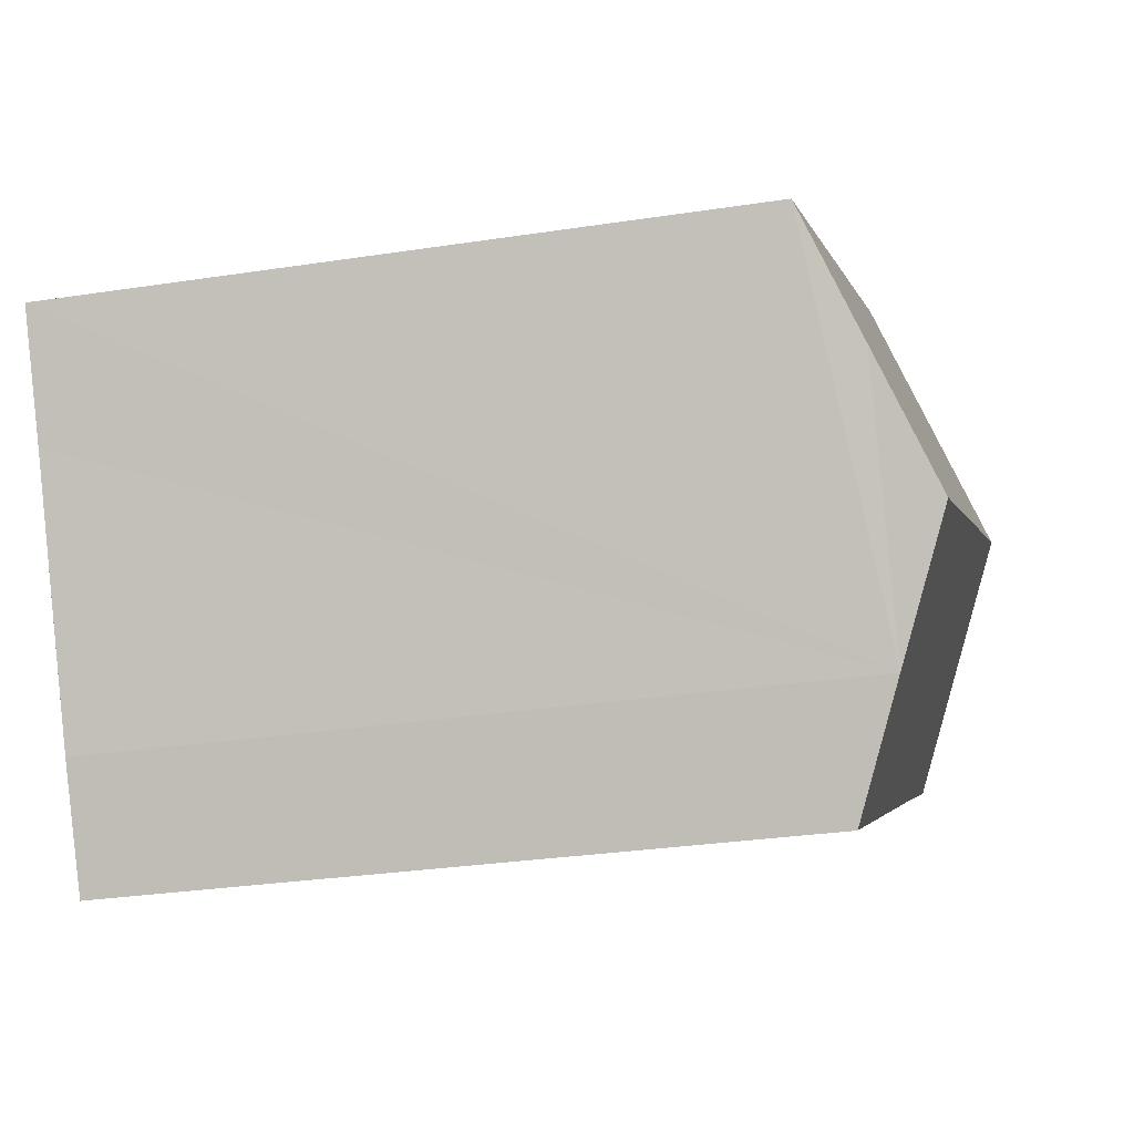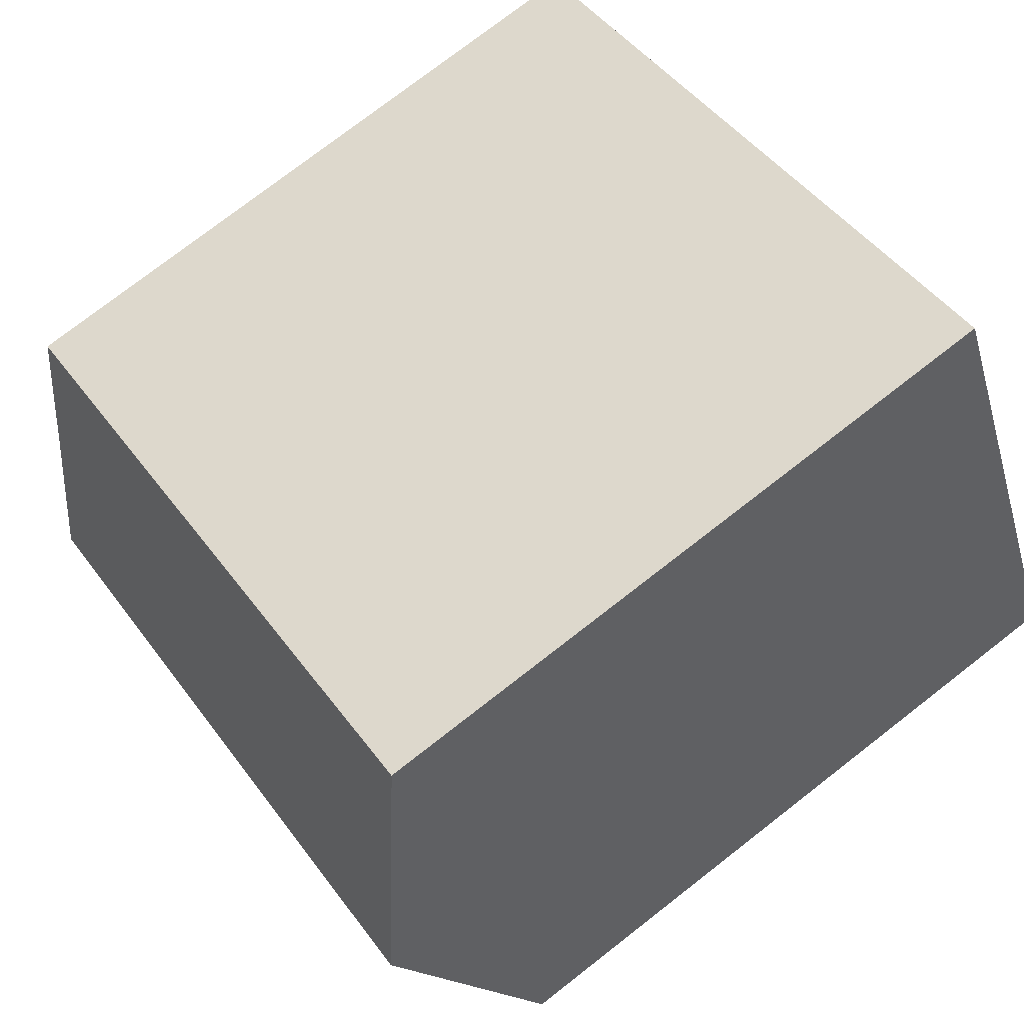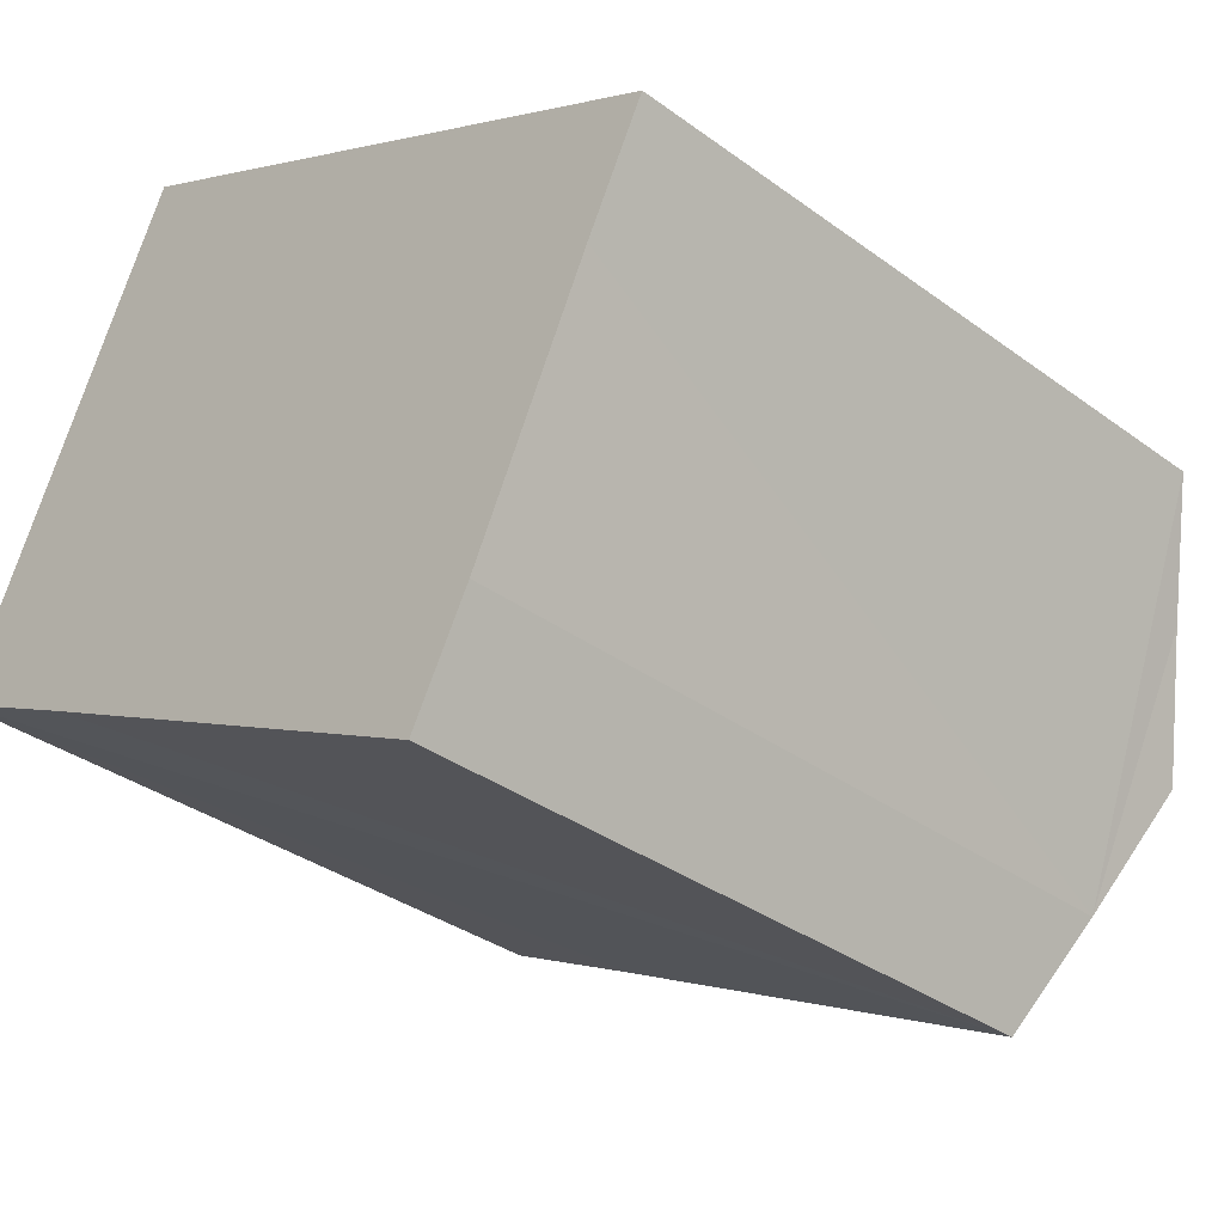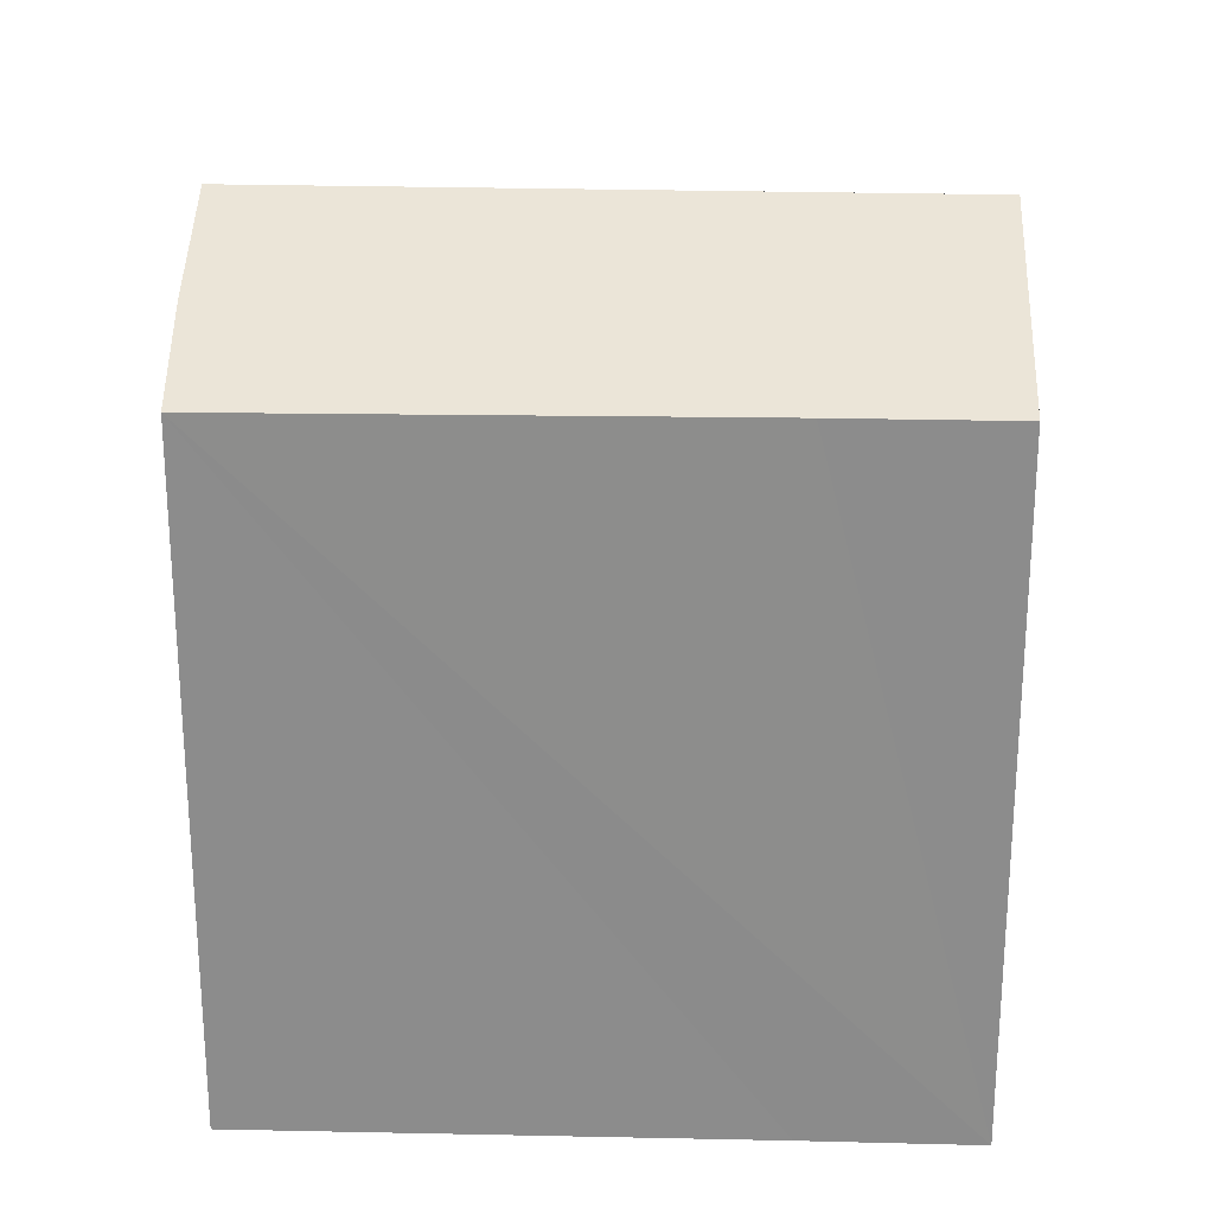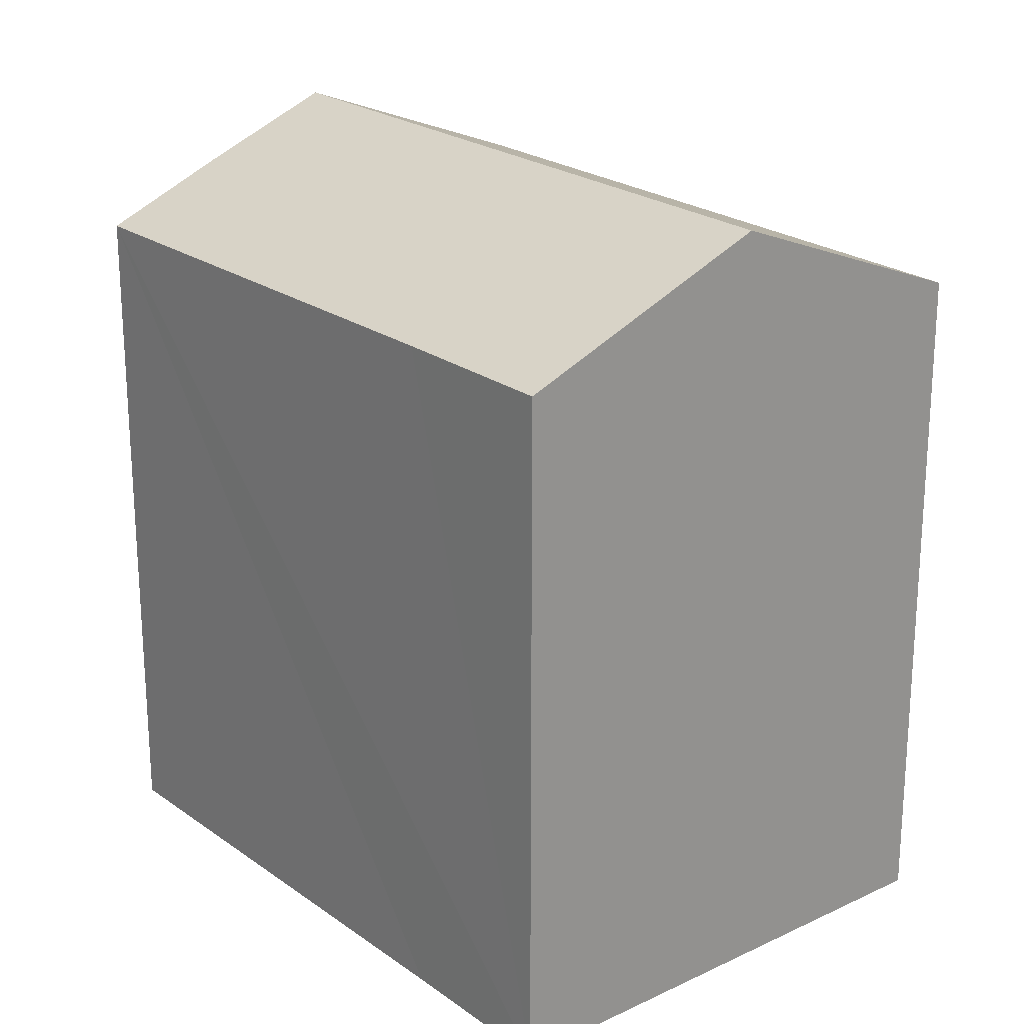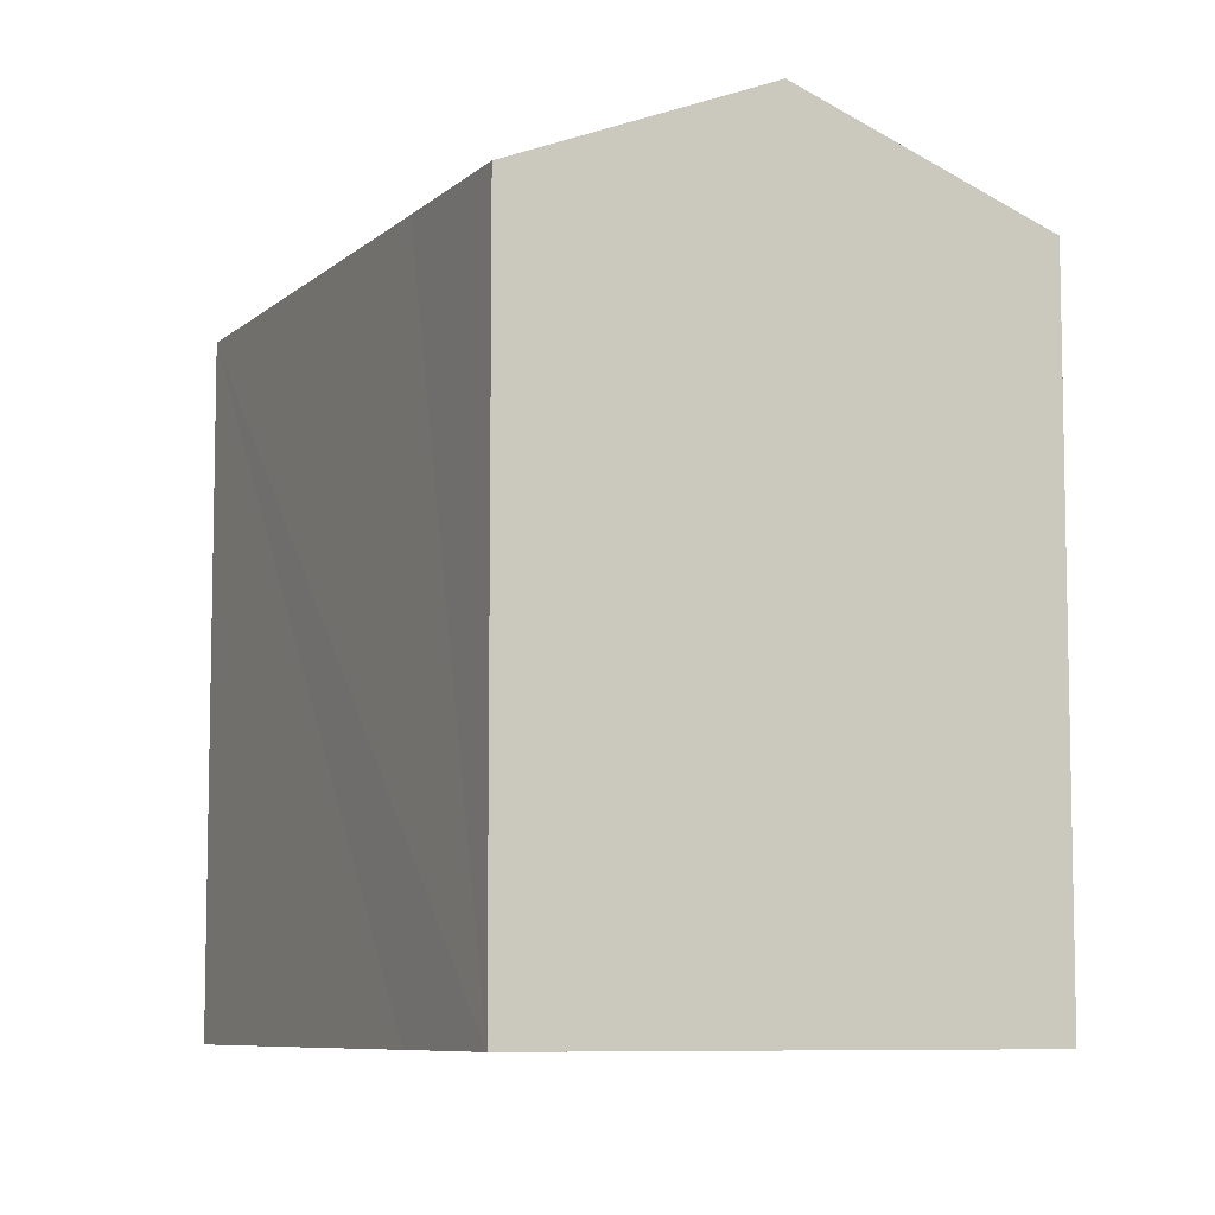
<metadata>
{"format":"obj","ext":"obj","renderer":"f3d","projection":"perspective","resolution":1024,"background":"white","views":[{"elev":-29.1,"azim":102.9,"up":"+Z"},{"elev":76.6,"azim":-127.8,"up":"+Z"},{"elev":-34.0,"azim":45.2,"up":"+Z"},{"elev":25.5,"azim":-151.6,"up":"+Y"},{"elev":22.8,"azim":-103.1,"up":"+Y"},{"elev":-7.8,"azim":-88.9,"up":"+Y"}]}
</metadata>
<code>
v  4.46 11.69 -2.197
v  11.58 12.5 -3.338
v  10.55 11.66 -5.234
v  12.62 13.43 -1.204
v  2.672 11.7 -1.306
v  1.948 13.43 3.984
v  0 11.7 7.164e-16
v  13.63 12.53 0.863
v  8.431 11.68 5.824
v  14.63 11.67 2.823
v  6.613 11.68 6.704
v  3.922 11.68 8.02
v  0 0 0
v  2.672 7.997e-17 -1.306
v  4.46 1.345e-16 -2.197
v  10.55 3.205e-16 -5.234
v  3.922 -4.911e-16 8.02
v  1.948 -2.44e-16 3.984
v  14.63 -1.729e-16 2.823
v  8.431 -3.566e-16 5.824
v  6.613 -4.105e-16 6.704
v  13.63 -5.284e-17 0.863
v  11.58 2.044e-16 -3.338
v  12.62 7.372e-17 -1.204
g defaultobject
f 1 2 3
f 2 1 4
f 4 1 5
f 4 5 6
f 6 5 7
f 8 9 10
f 9 8 11
f 11 8 12
f 12 8 6
f 6 8 4
f 5 13 7
f 13 5 1
f 13 1 3
f 13 3 14
f 14 3 15
f 15 3 16
f 7 12 6
f 12 7 13
f 12 13 17
f 17 13 18
f 17 11 12
f 11 17 9
f 9 17 10
f 10 17 19
f 19 17 20
f 20 17 21
f 8 2 4
f 2 8 10
f 2 10 19
f 2 19 22
f 2 22 23
f 23 22 24
f 23 3 2
f 3 23 16
f 23 15 16
f 15 23 24
f 15 24 22
f 15 22 19
f 15 19 20
f 15 20 14
f 14 20 13
f 13 20 21
f 13 21 18
f 18 21 17

</code>
